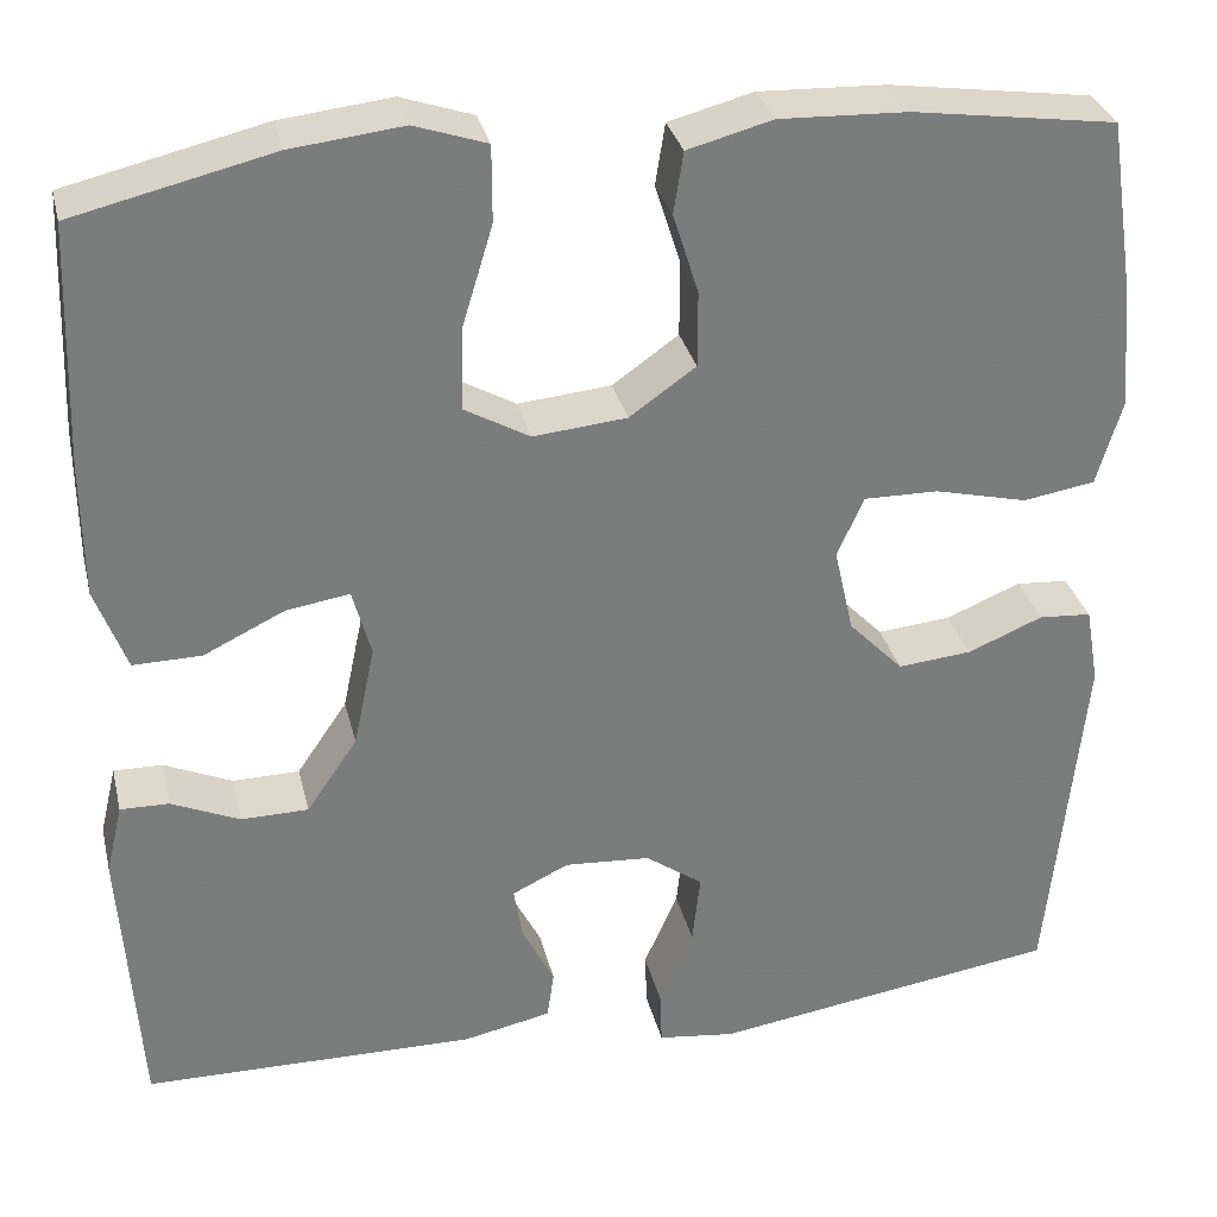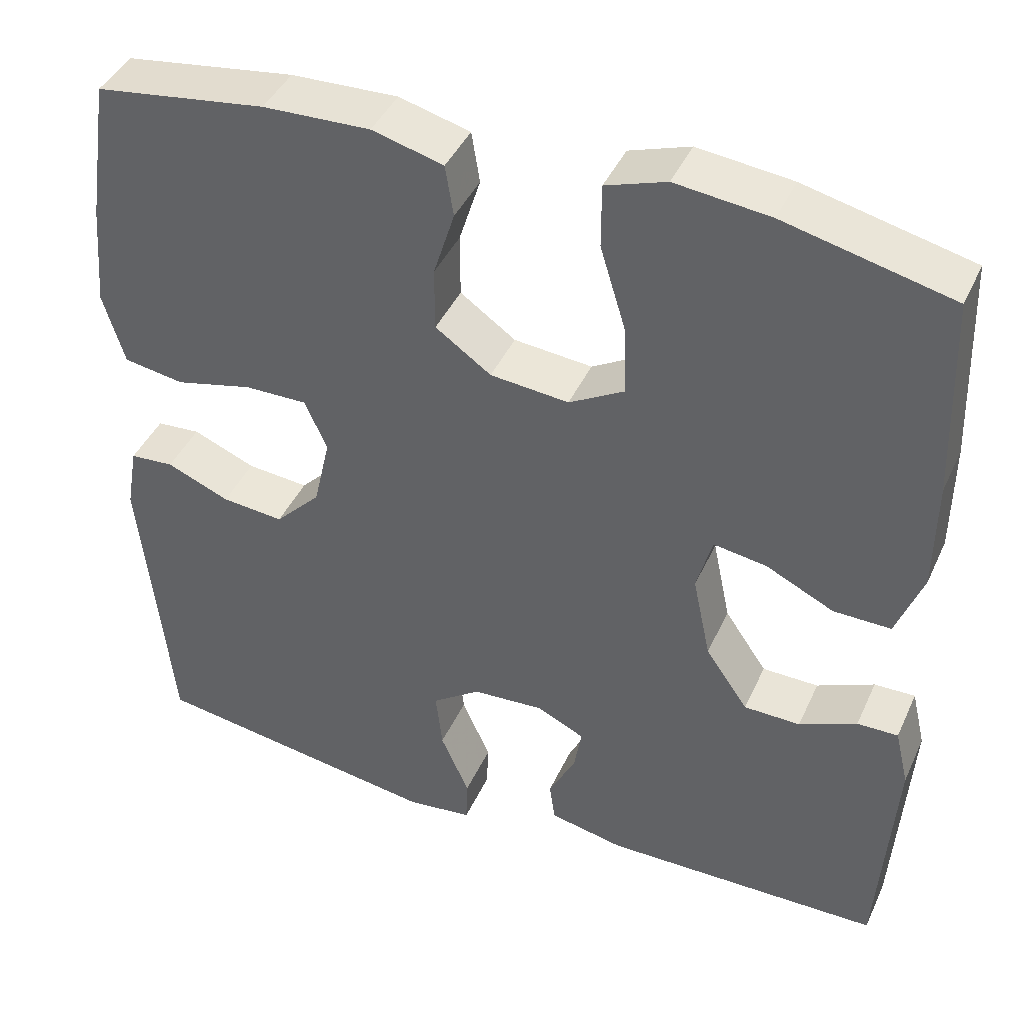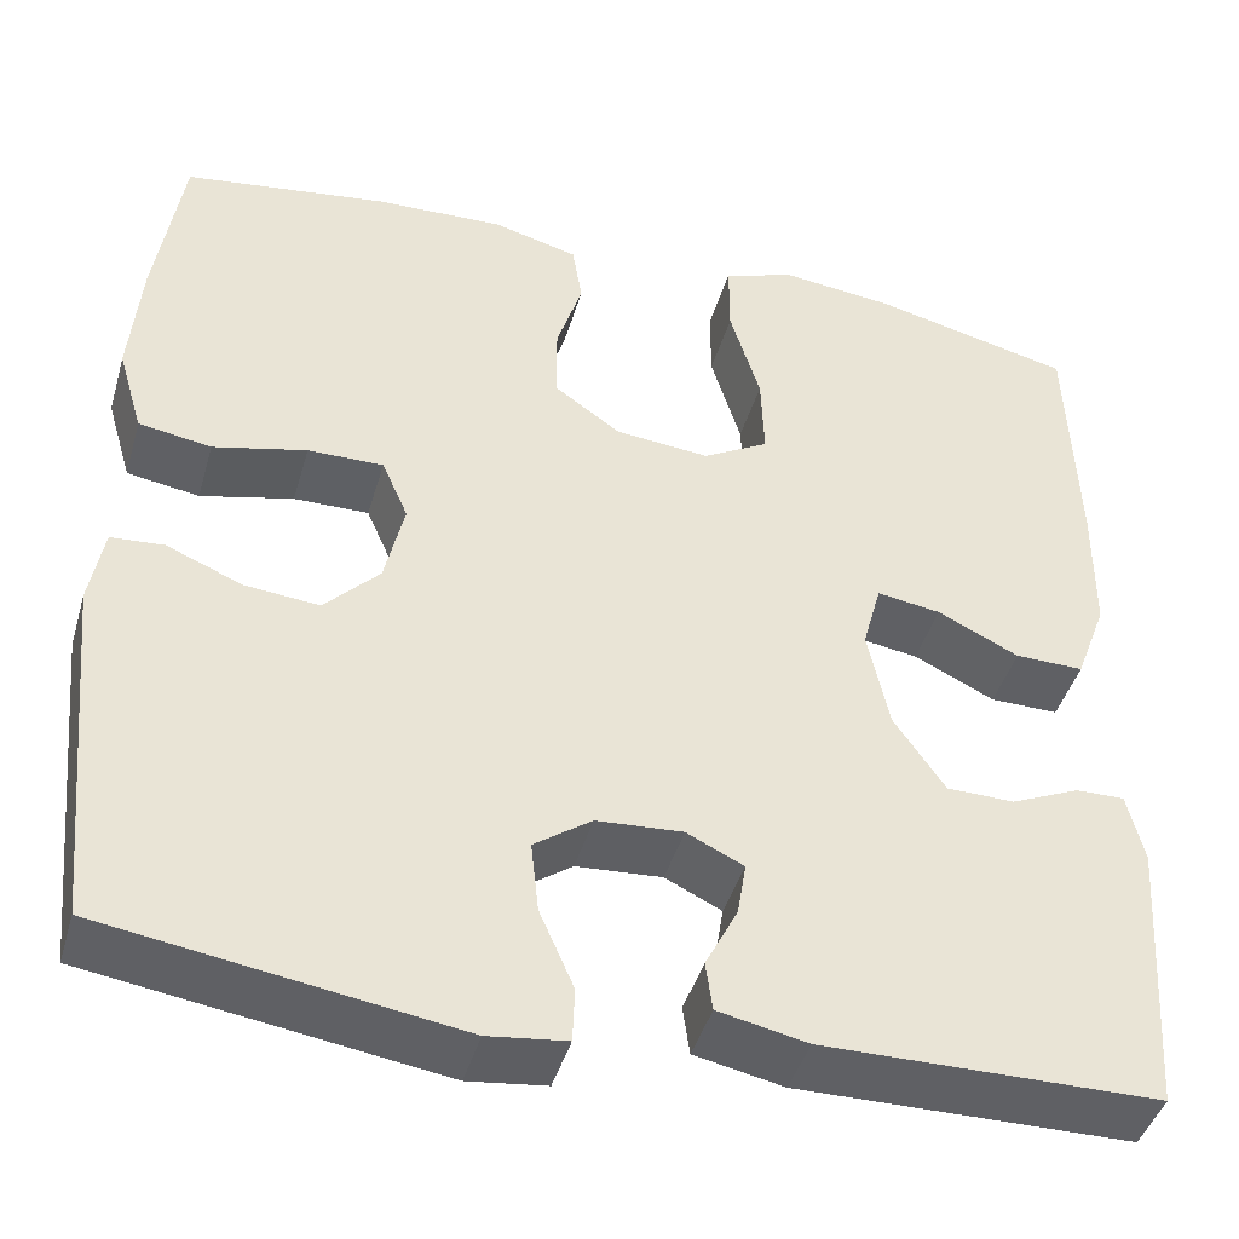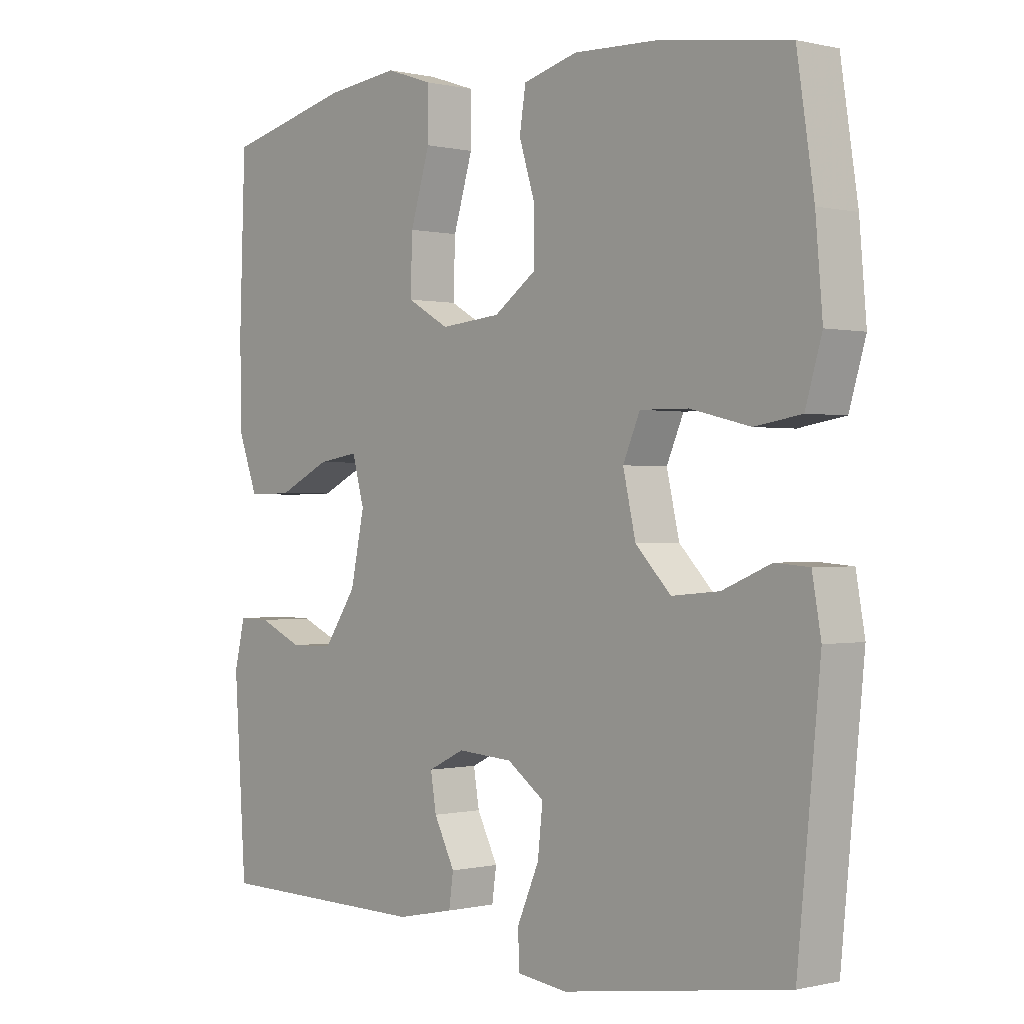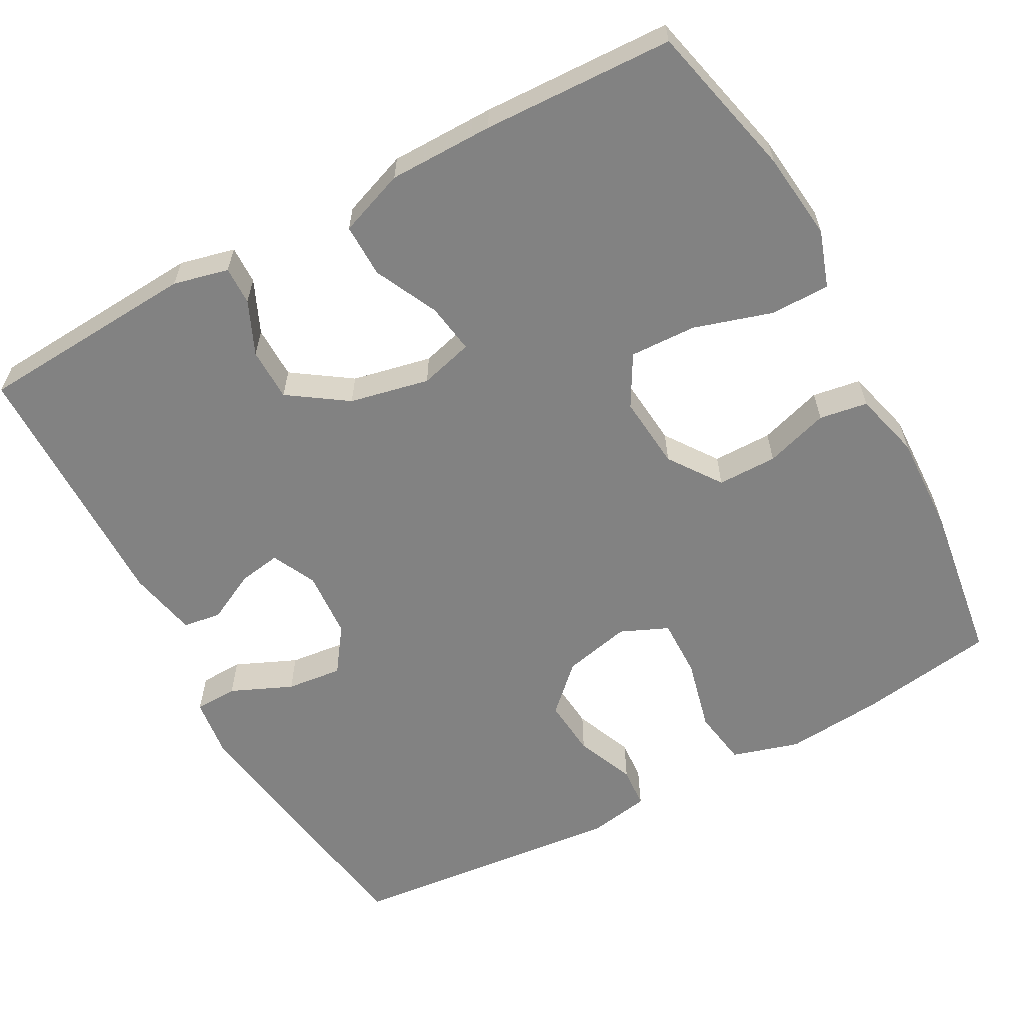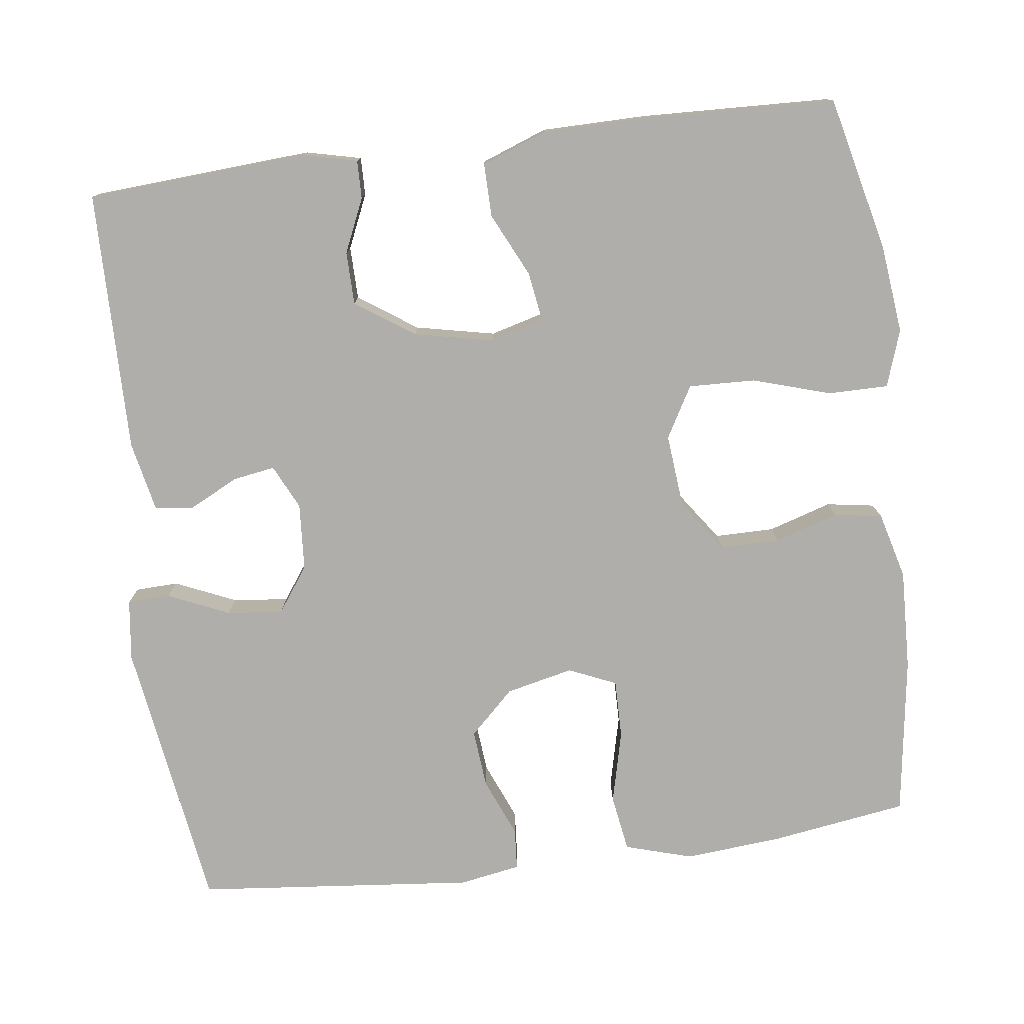
<metadata>
{"format":"obj","ext":"obj","renderer":"f3d","projection":"perspective","resolution":1024,"background":"white","views":[{"elev":31.7,"azim":-13.2,"up":"+Z"},{"elev":42.4,"azim":-156.7,"up":"+Z"},{"elev":-43.5,"azim":164.0,"up":"+Z"},{"elev":-0.1,"azim":48.5,"up":"+Z"},{"elev":-60.7,"azim":-61.5,"up":"+Y"},{"elev":-77.6,"azim":-82.7,"up":"+Y"}]}
</metadata>
<code>
v -0.5 0.07 0.5
v -0.297 0.07 0.548
v -0.182 0.07 0.561
v -0.108 0.07 0.536
v -0.108 0.07 0.458
v -0.139 0.07 0.356
v -0.142 0.07 0.269
v -0.075 0.07 0.231
v 0.021 0.07 0.24
v 0.089 0.07 0.288
v 0.089 0.07 0.366
v 0.063 0.07 0.449
v 0.073 0.07 0.512
v 0.16 0.07 0.535
v 0.291 0.07 0.53
v 0.5 0.07 0.5
v 0.527 0.07 0.322
v 0.538 0.07 0.194
v 0.512 0.07 0.106
v 0.438 0.07 0.094
v 0.343 0.07 0.117
v 0.266 0.07 0.118
v 0.239 0.07 0.056
v 0.259 0.07 -0.032
v 0.315 0.07 -0.09
v 0.391 0.07 -0.083
v 0.468 0.07 -0.051
v 0.522 0.07 -0.055
v 0.536 0.07 -0.135
v 0.5 0.07 -0.5
v 0.142 0.07 -0.554
v 0.062 0.07 -0.544
v 0.06 0.07 -0.488
v 0.095 0.07 -0.408
v 0.103 0.07 -0.335
v 0.044 0.07 -0.293
v -0.044 0.07 -0.287
v -0.102 0.07 -0.315
v -0.093 0.07 -0.37
v -0.06 0.07 -0.435
v -0.067 0.07 -0.485
v -0.158 0.07 -0.504
v -0.5 0.07 -0.5
v -0.519 0.07 -0.212
v -0.502 0.07 -0.14
v -0.452 0.07 -0.141
v -0.382 0.07 -0.172
v -0.313 0.07 -0.171
v -0.261 0.07 -0.095
v -0.239 0.07 0.009
v -0.258 0.07 0.079
v -0.323 0.07 0.069
v -0.406 0.07 0.029
v -0.476 0.07 0.028
v -0.508 0.07 0.114
v -0.509 0.07 0.251
v -0.5 0 0.5
v -0.297 0 0.548
v -0.182 0 0.561
v -0.108 0 0.536
v -0.108 0 0.458
v -0.139 0 0.356
v -0.142 0 0.269
v -0.075 0 0.231
v 0.021 0 0.24
v 0.089 0 0.288
v 0.089 0 0.366
v 0.063 0 0.449
v 0.073 0 0.512
v 0.16 0 0.535
v 0.291 0 0.53
v 0.5 0 0.5
v 0.527 0 0.322
v 0.538 0 0.194
v 0.512 0 0.106
v 0.438 0 0.094
v 0.343 0 0.117
v 0.266 0 0.118
v 0.239 0 0.056
v 0.259 0 -0.032
v 0.315 0 -0.09
v 0.391 0 -0.083
v 0.468 0 -0.051
v 0.522 0 -0.055
v 0.536 0 -0.135
v 0.5 0 -0.5
v 0.142 0 -0.554
v 0.062 0 -0.544
v 0.06 0 -0.488
v 0.095 0 -0.408
v 0.103 0 -0.335
v 0.044 0 -0.293
v -0.044 0 -0.287
v -0.102 0 -0.315
v -0.093 0 -0.37
v -0.06 0 -0.435
v -0.067 0 -0.485
v -0.158 0 -0.504
v -0.5 0 -0.5
v -0.519 0 -0.212
v -0.502 0 -0.14
v -0.452 0 -0.141
v -0.382 0 -0.172
v -0.313 0 -0.171
v -0.261 0 -0.095
v -0.239 0 0.009
v -0.258 0 0.079
v -0.323 0 0.069
v -0.406 0 0.029
v -0.476 0 0.028
v -0.508 0 0.114
v -0.509 0 0.251
f 52 53 54 55
f 51 52 55 56
f 44 45 46 47
f 44 47 48
f 43 44 48
f 42 43 48 49
f 39 40 41 42
f 38 39 42 49
f 31 32 33 34
f 31 34 35
f 30 31 35
f 29 30 35 36
f 26 27 28 29
f 25 26 29 36
f 18 19 20 21
f 18 21 22
f 17 18 22
f 16 17 22
f 15 16 22
f 14 15 22 23
f 11 12 13 14
f 10 11 14 23
f 3 4 5 6
f 3 6 7
f 2 3 7
f 51 56 1 2
f 50 51 2 7
f 37 38 49 50
f 37 50 7 8
f 24 25 36 37
f 24 37 8 9
f 9 10 23 24
f 111 110 109 108
f 112 111 108 107
f 103 102 101 100
f 104 103 100
f 104 100 99
f 105 104 99 98
f 98 97 96 95
f 105 98 95 94
f 90 89 88 87
f 91 90 87
f 91 87 86
f 92 91 86 85
f 85 84 83 82
f 92 85 82 81
f 77 76 75 74
f 78 77 74
f 78 74 73
f 78 73 72
f 78 72 71
f 79 78 71 70
f 70 69 68 67
f 79 70 67 66
f 62 61 60 59
f 63 62 59
f 63 59 58
f 58 57 112 107
f 63 58 107 106
f 106 105 94 93
f 64 63 106 93
f 93 92 81 80
f 65 64 93 80
f 80 79 66 65
f 1 57 58 2
f 2 58 59 3
f 3 59 60 4
f 4 60 61 5
f 5 61 62 6
f 6 62 63 7
f 7 63 64 8
f 8 64 65 9
f 9 65 66 10
f 10 66 67 11
f 11 67 68 12
f 12 68 69 13
f 13 69 70 14
f 14 70 71 15
f 15 71 72 16
f 16 72 73 17
f 17 73 74 18
f 18 74 75 19
f 19 75 76 20
f 20 76 77 21
f 21 77 78 22
f 22 78 79 23
f 23 79 80 24
f 24 80 81 25
f 25 81 82 26
f 26 82 83 27
f 27 83 84 28
f 28 84 85 29
f 29 85 86 30
f 30 86 87 31
f 31 87 88 32
f 32 88 89 33
f 33 89 90 34
f 34 90 91 35
f 35 91 92 36
f 36 92 93 37
f 37 93 94 38
f 38 94 95 39
f 39 95 96 40
f 40 96 97 41
f 41 97 98 42
f 42 98 99 43
f 43 99 100 44
f 44 100 101 45
f 45 101 102 46
f 46 102 103 47
f 47 103 104 48
f 48 104 105 49
f 49 105 106 50
f 50 106 107 51
f 51 107 108 52
f 52 108 109 53
f 53 109 110 54
f 54 110 111 55
f 55 111 112 56
f 56 112 57 1

</code>
